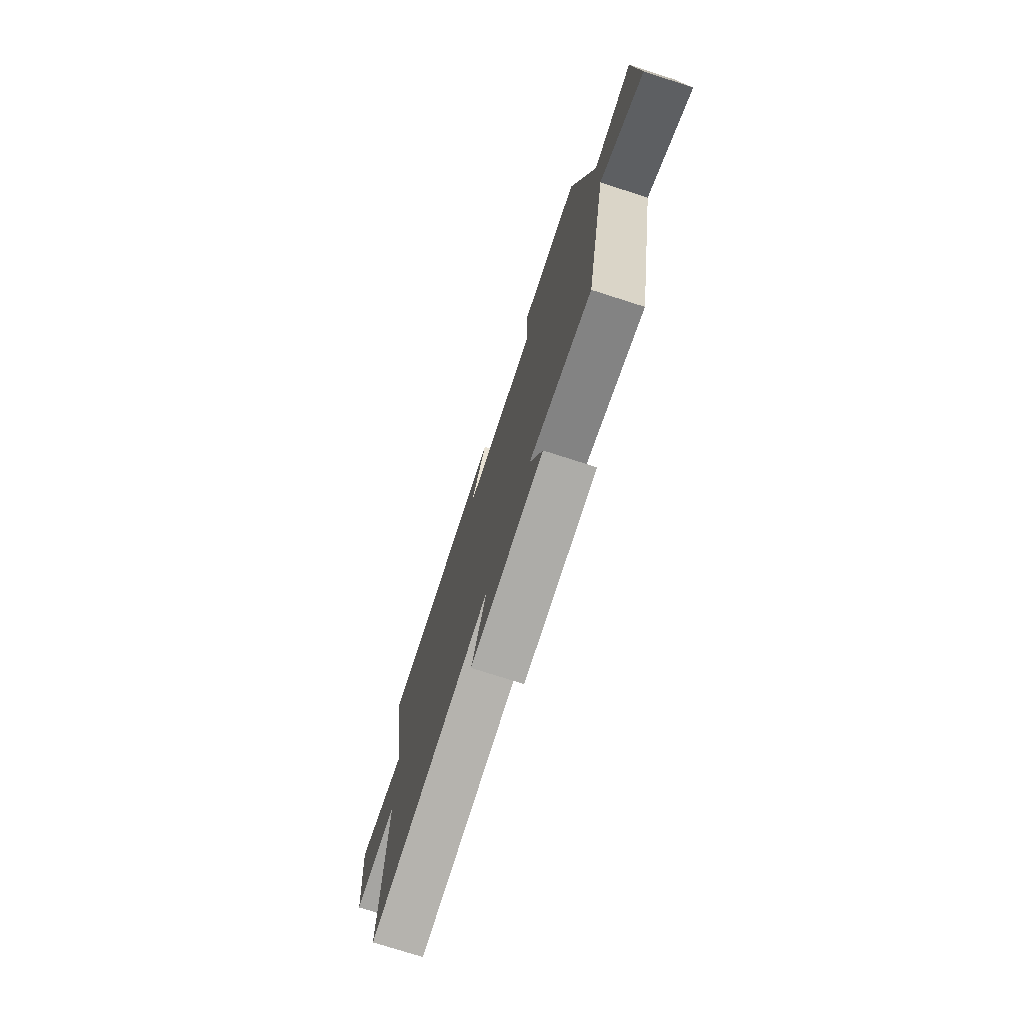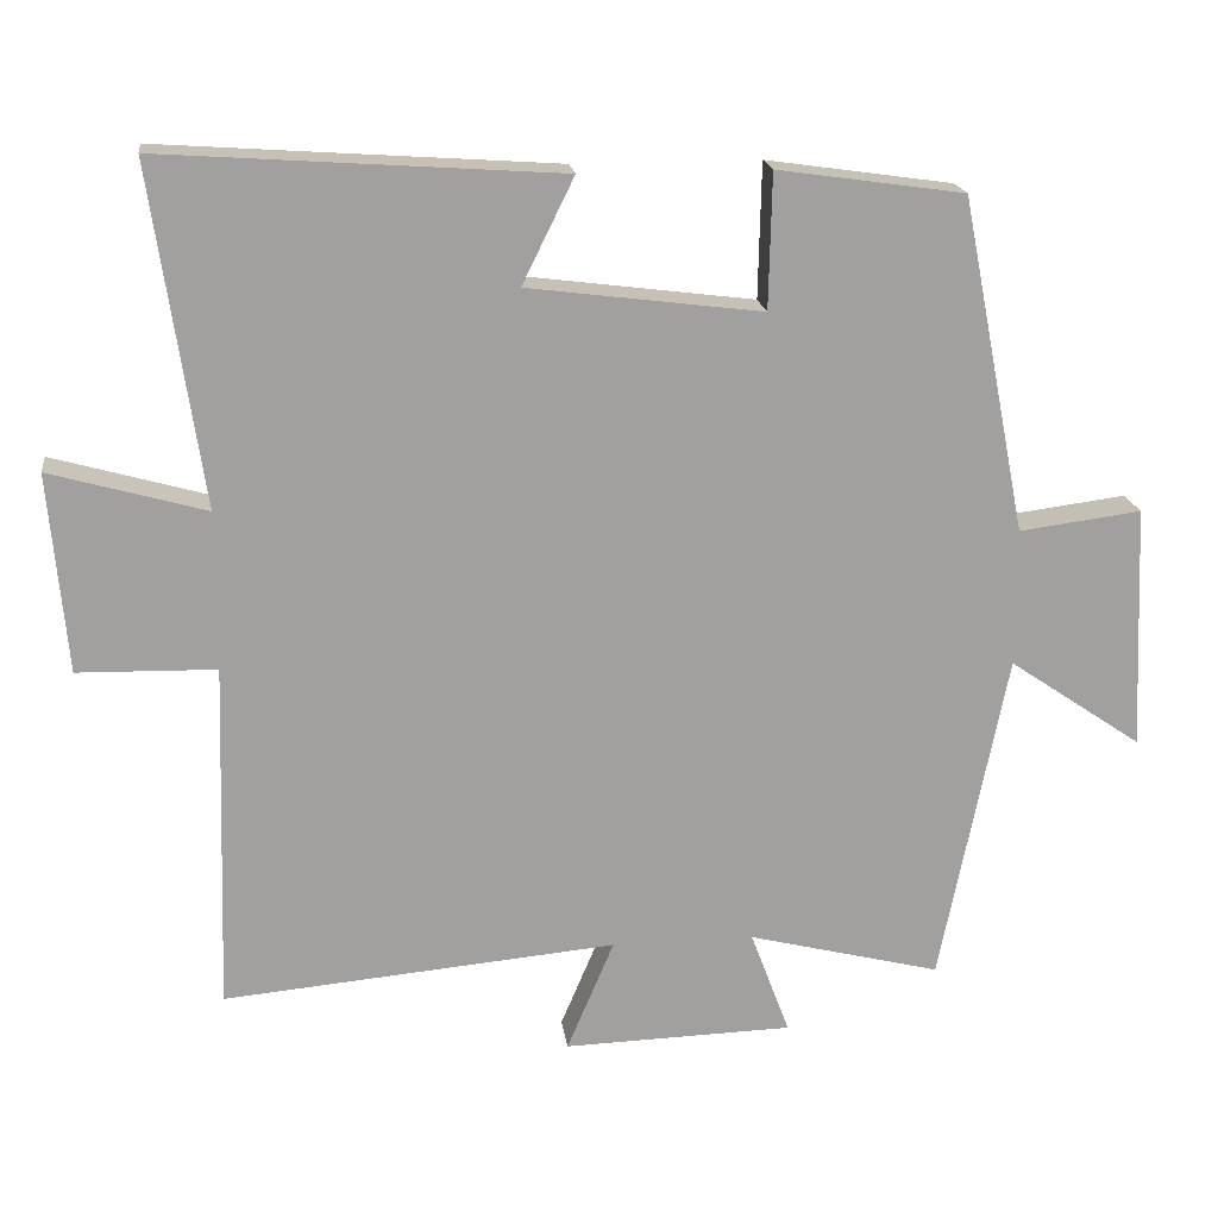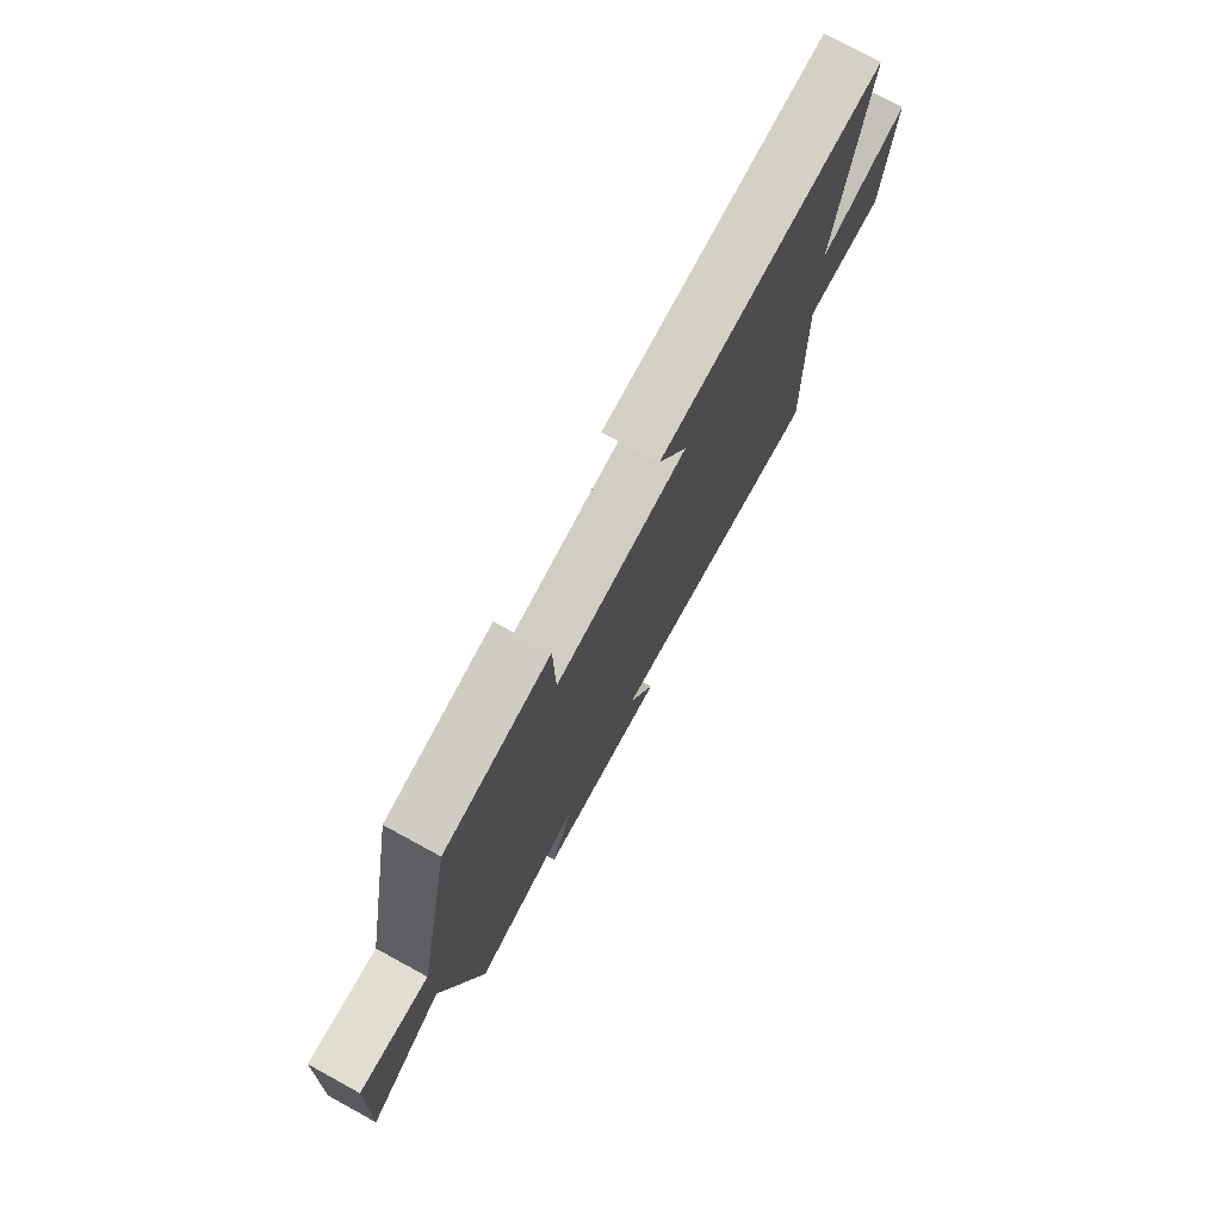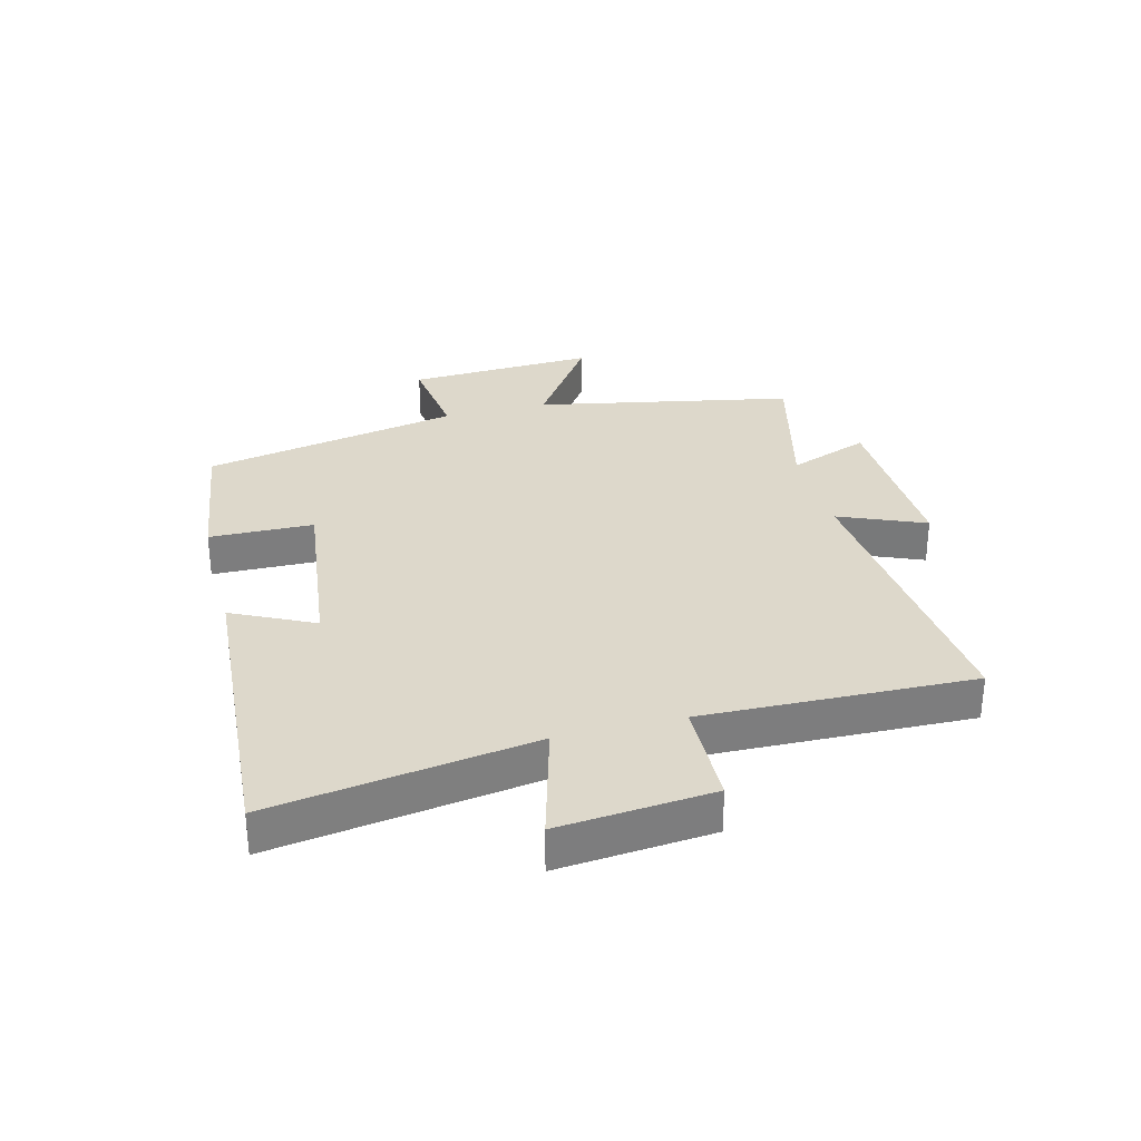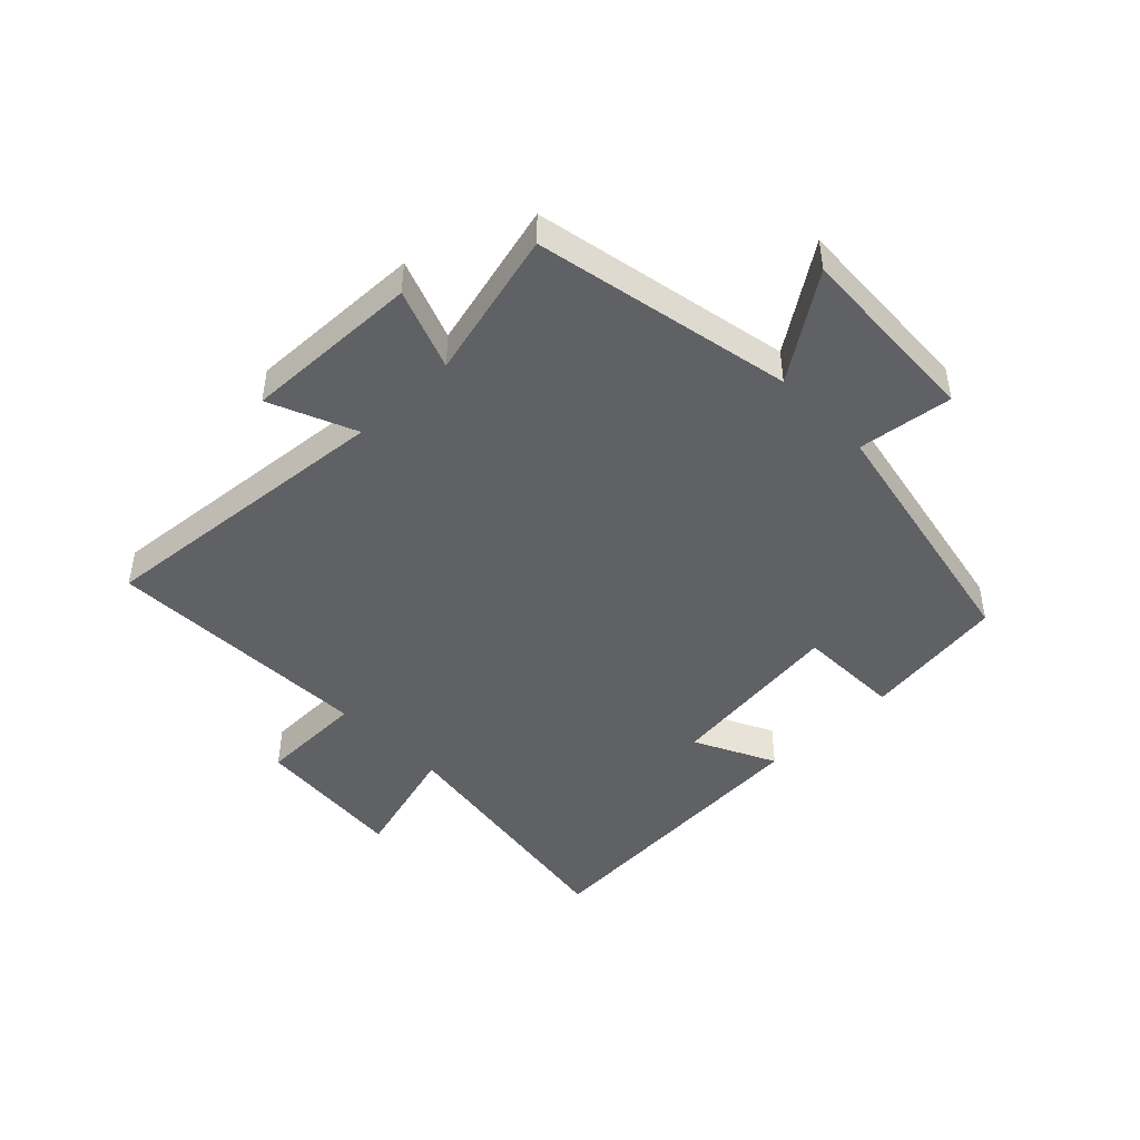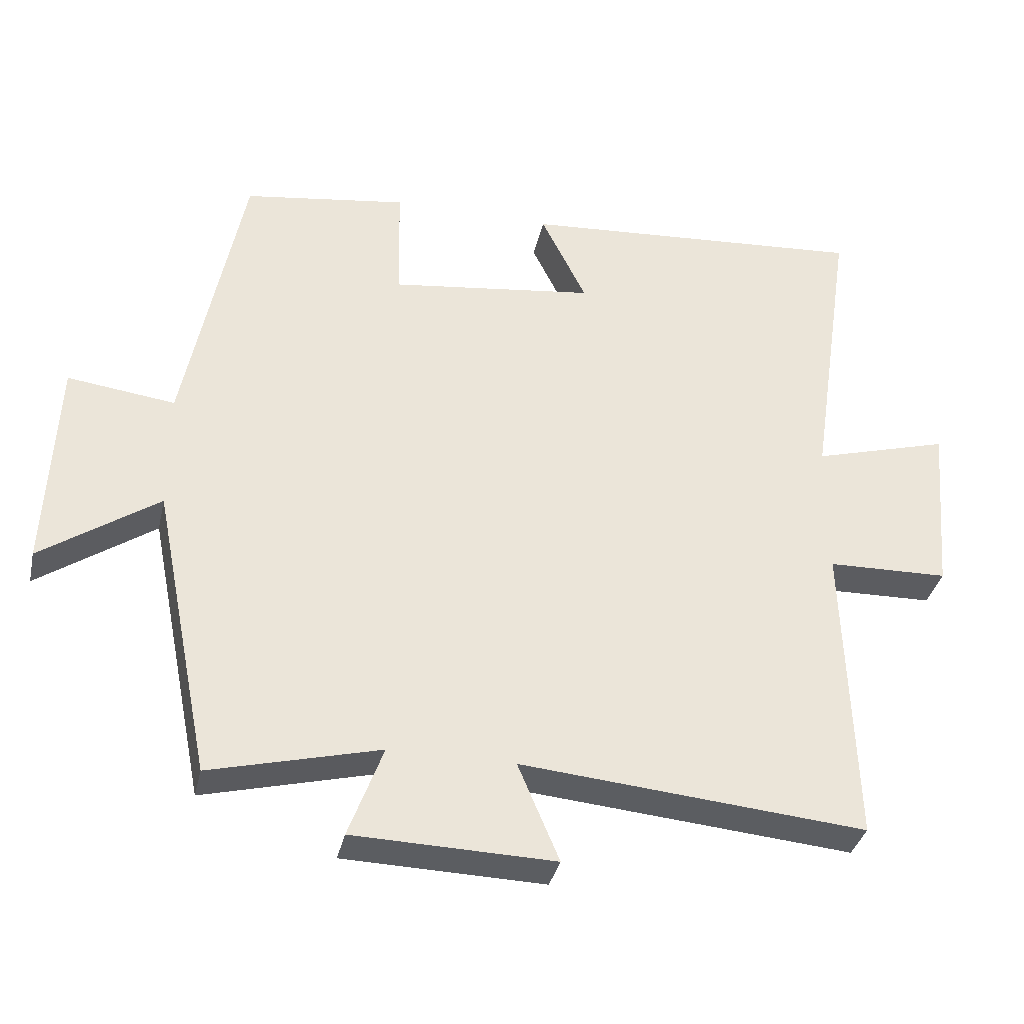
<metadata>
{"format":"obj","ext":"obj","renderer":"f3d","projection":"perspective","resolution":1024,"background":"white","views":[{"elev":-75.1,"azim":-107.8,"up":"+Z"},{"elev":18.6,"azim":172.6,"up":"+Z"},{"elev":75.8,"azim":-61.4,"up":"+Z"},{"elev":31.1,"azim":75.4,"up":"+Y"},{"elev":-45.6,"azim":-135.9,"up":"+Y"},{"elev":-35.3,"azim":-12.5,"up":"+Z"}]}
</metadata>
<code>
v -0.416 0.07 0.466
v -0.178 0.07 0.5
v -0.174 0.07 0.328
v 0.124 0.07 0.366
v 0.058 0.07 0.5
v 0.564 0.07 0.535
v 0.5 0.07 0.103
v 0.698 0.07 0.159
v 0.676 0.07 -0.095
v 0.5 0.07 -0.099
v 0.514 0.07 -0.545
v 0.013 0.07 -0.5
v 0.073 0.07 -0.642
v -0.219 0.07 -0.634
v -0.169 0.07 -0.5
v -0.415 0.07 -0.562
v -0.5 0.07 -0.137
v -0.67 0.07 -0.253
v -0.656 0.07 0.059
v -0.5 0.07 0.039
v -0.416 0 0.466
v -0.178 0 0.5
v -0.174 0 0.328
v 0.124 0 0.366
v 0.058 0 0.5
v 0.564 0 0.535
v 0.5 0 0.103
v 0.698 0 0.159
v 0.676 0 -0.095
v 0.5 0 -0.099
v 0.514 0 -0.545
v 0.013 0 -0.5
v 0.073 0 -0.642
v -0.219 0 -0.634
v -0.169 0 -0.5
v -0.415 0 -0.562
v -0.5 0 -0.137
v -0.67 0 -0.253
v -0.656 0 0.059
v -0.5 0 0.039
f 17 18 19 20
f 1 2 3
f 20 1 3
f 17 20 3
f 16 17 3
f 15 16 3
f 12 13 14 15
f 12 15 3 4
f 10 11 12 4
f 7 8 9 10
f 7 10 4 5
f 5 6 7
f 40 39 38 37
f 23 22 21
f 23 21 40
f 23 40 37
f 23 37 36
f 23 36 35
f 35 34 33 32
f 24 23 35 32
f 24 32 31 30
f 30 29 28 27
f 25 24 30 27
f 27 26 25
f 1 21 22 2
f 2 22 23 3
f 3 23 24 4
f 4 24 25 5
f 5 25 26 6
f 6 26 27 7
f 7 27 28 8
f 8 28 29 9
f 9 29 30 10
f 10 30 31 11
f 11 31 32 12
f 12 32 33 13
f 13 33 34 14
f 14 34 35 15
f 15 35 36 16
f 16 36 37 17
f 17 37 38 18
f 18 38 39 19
f 19 39 40 20
f 20 40 21 1

</code>
